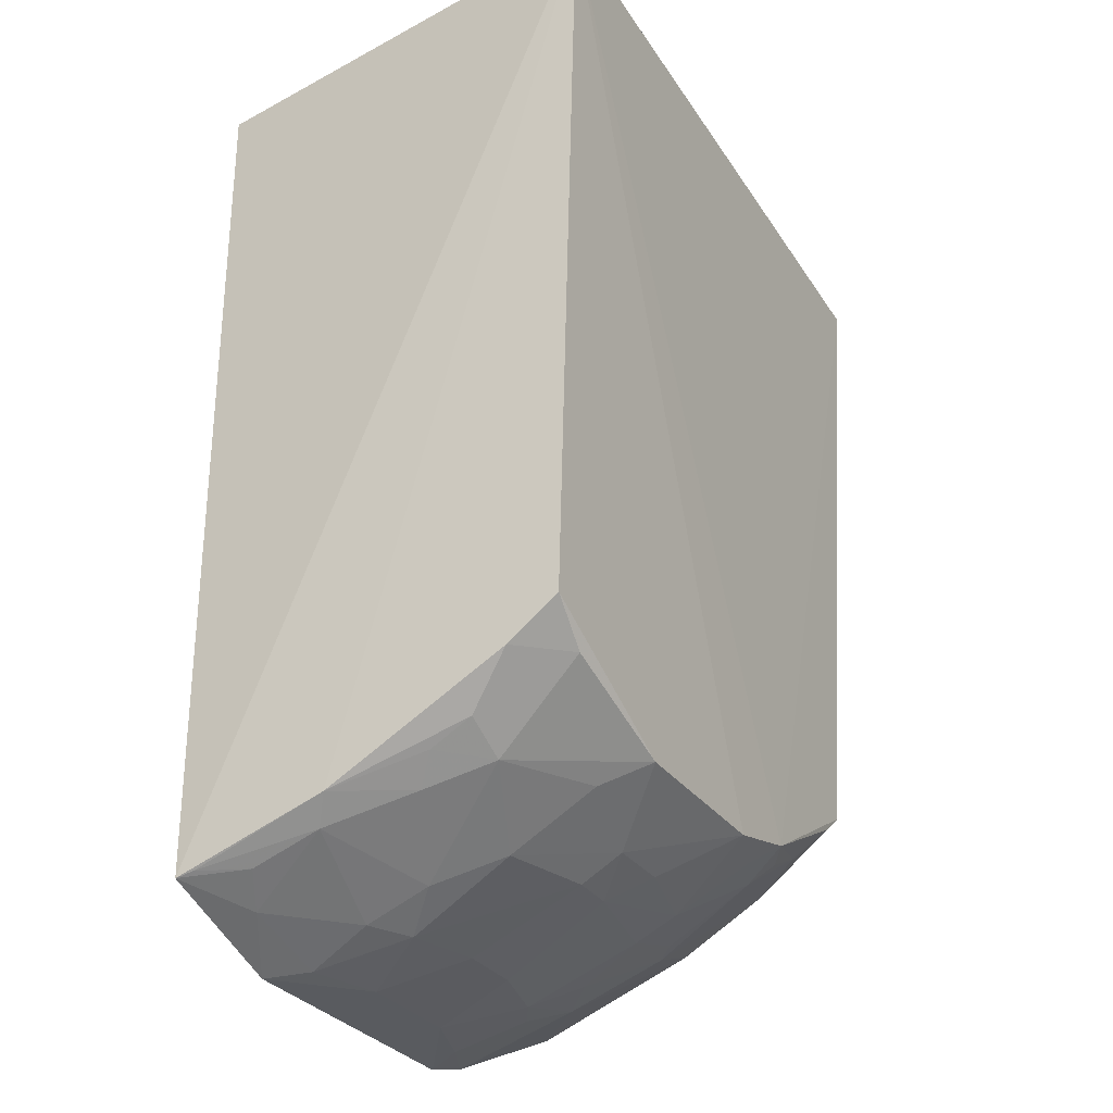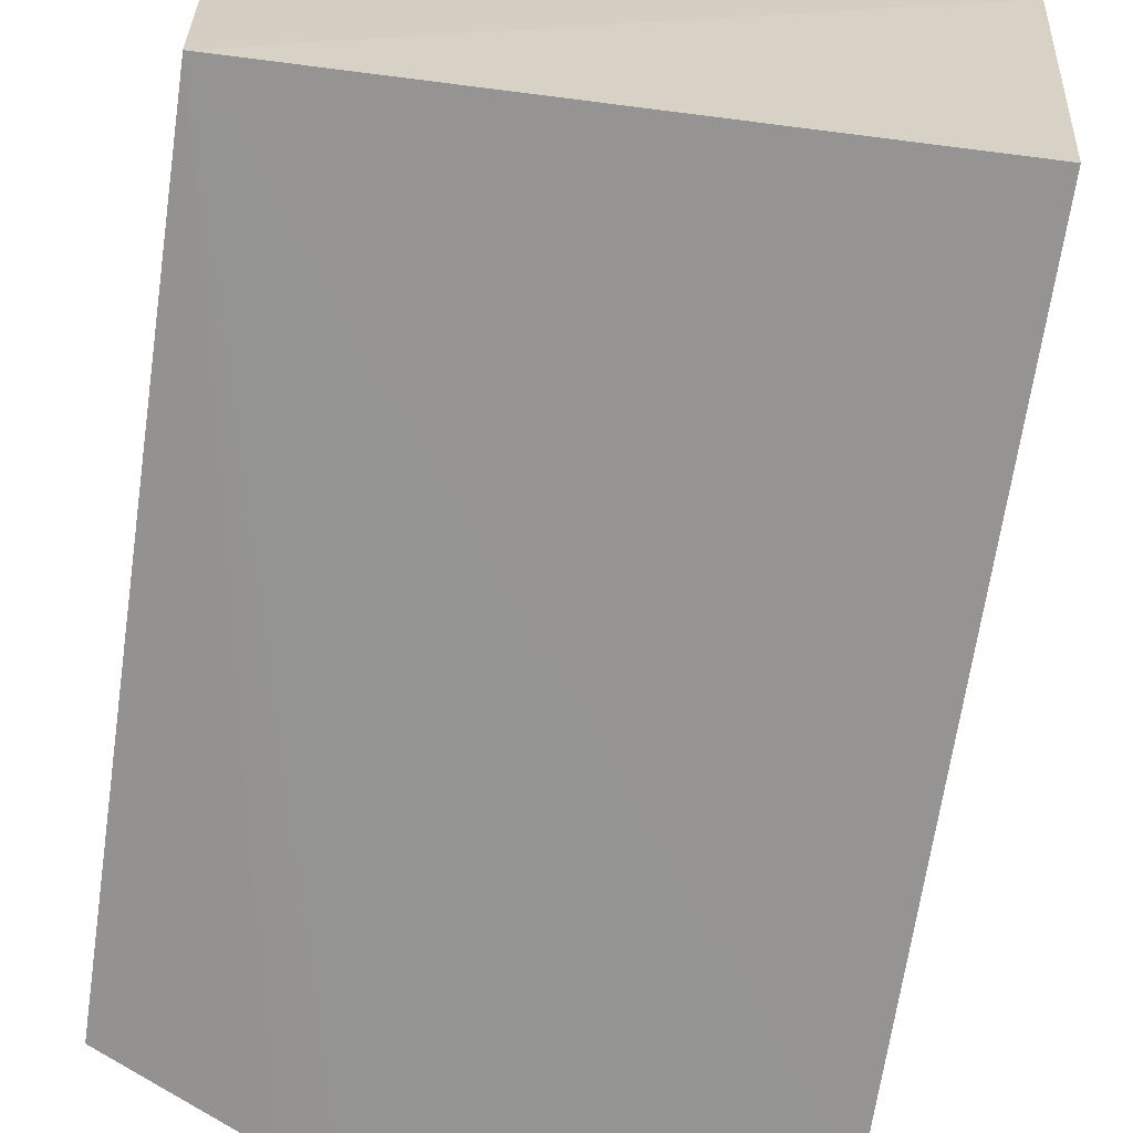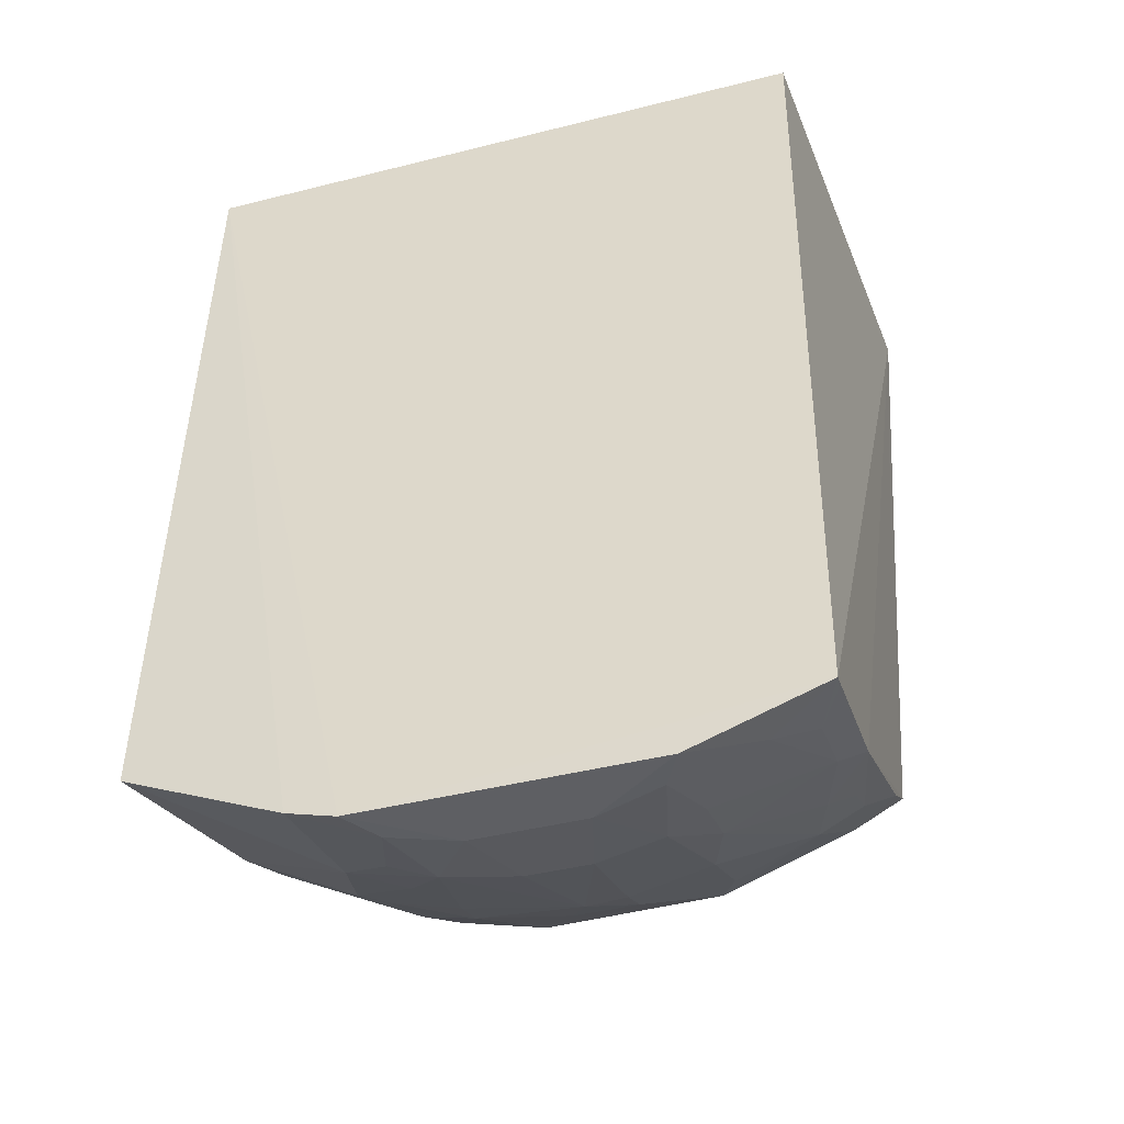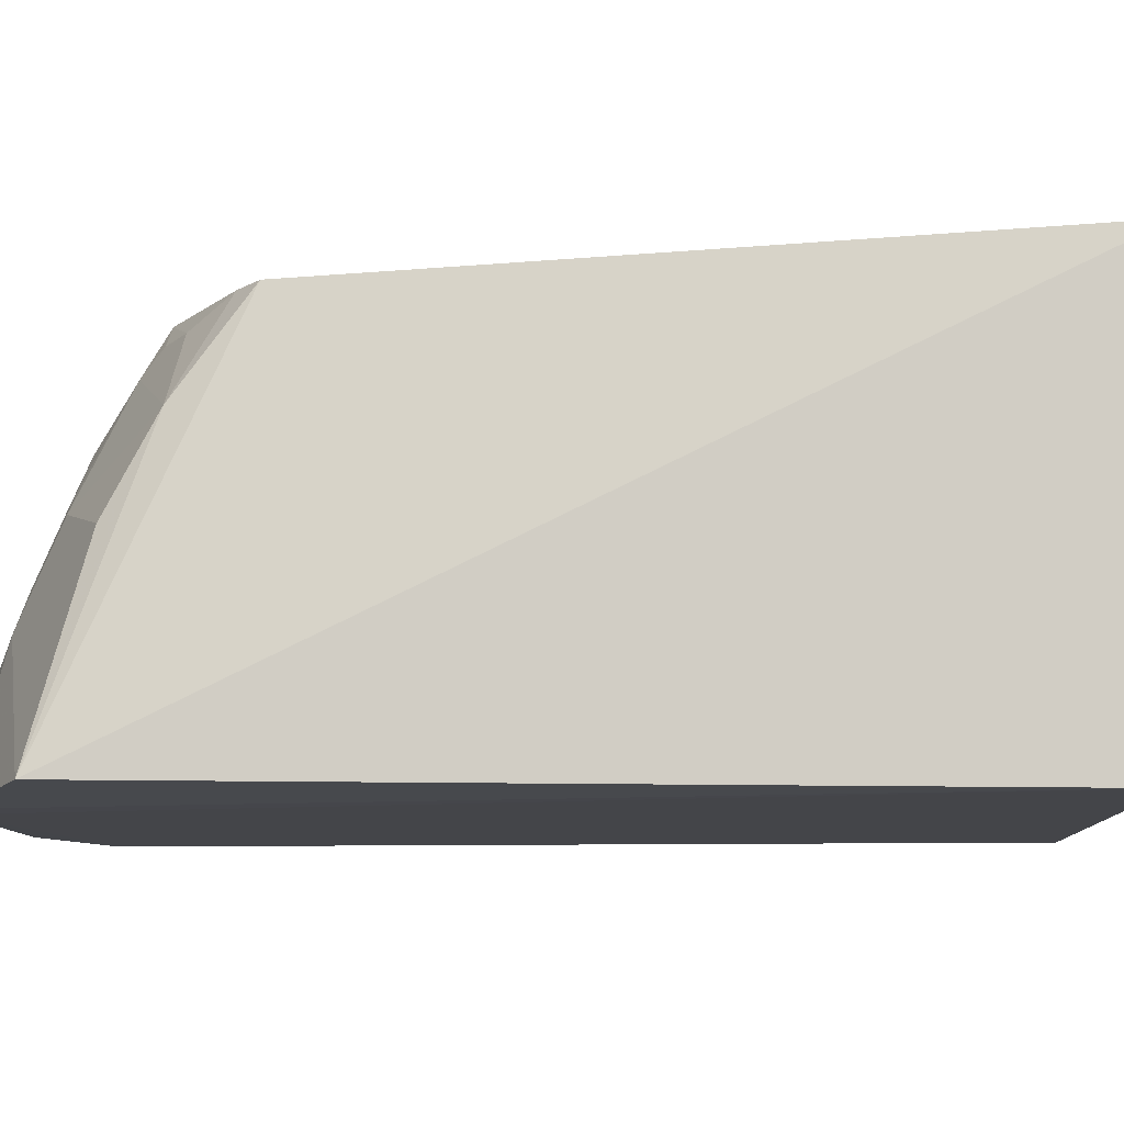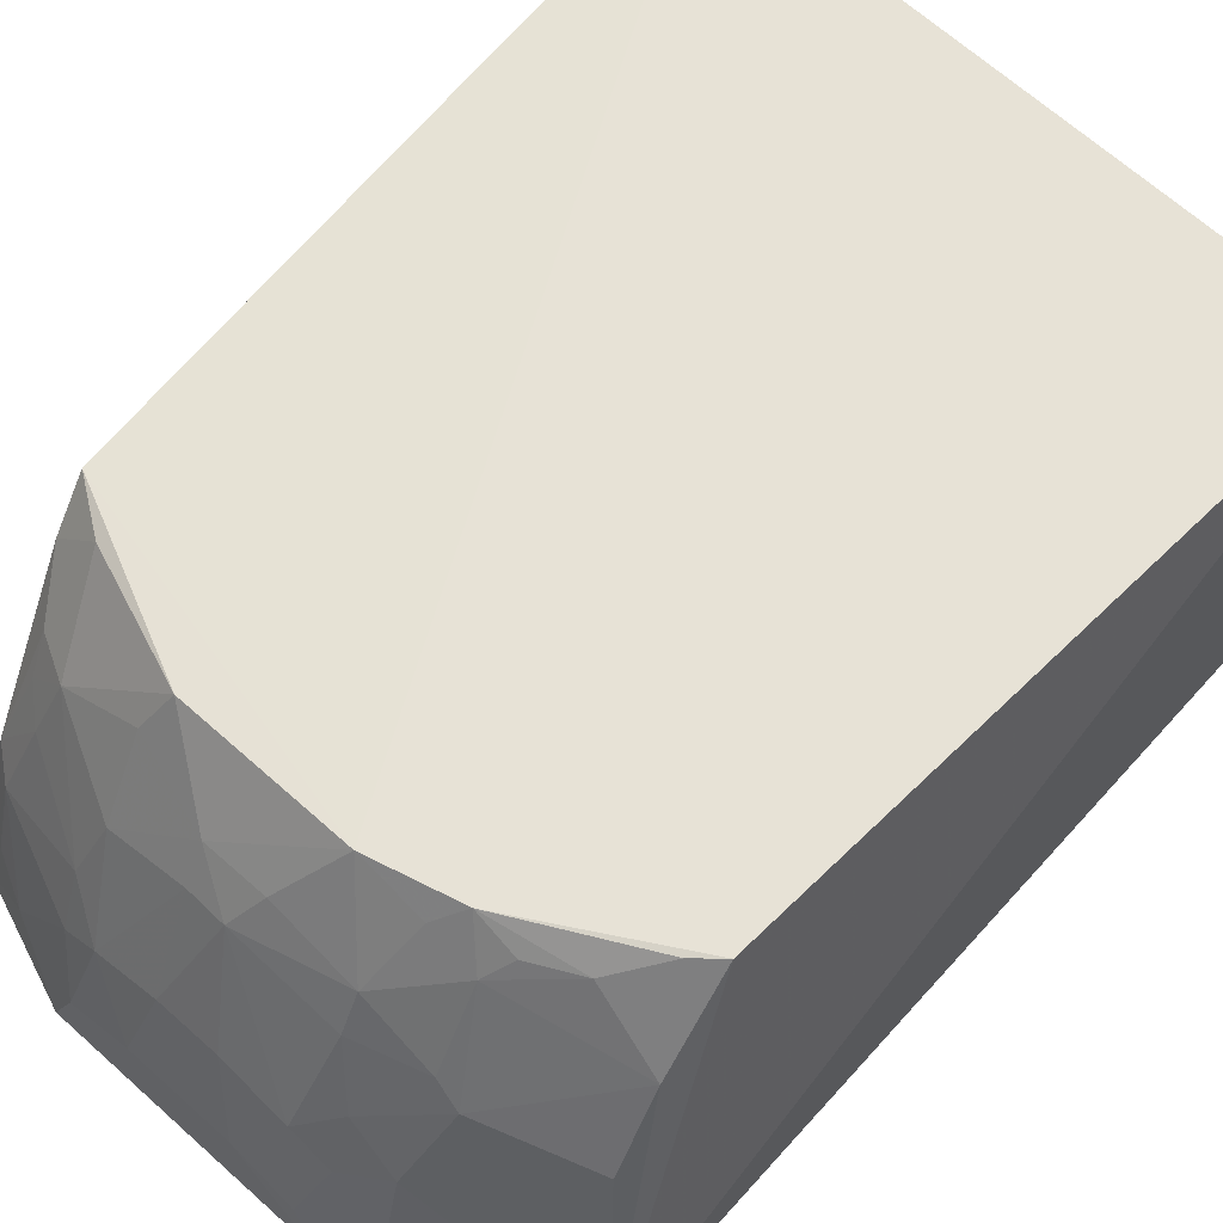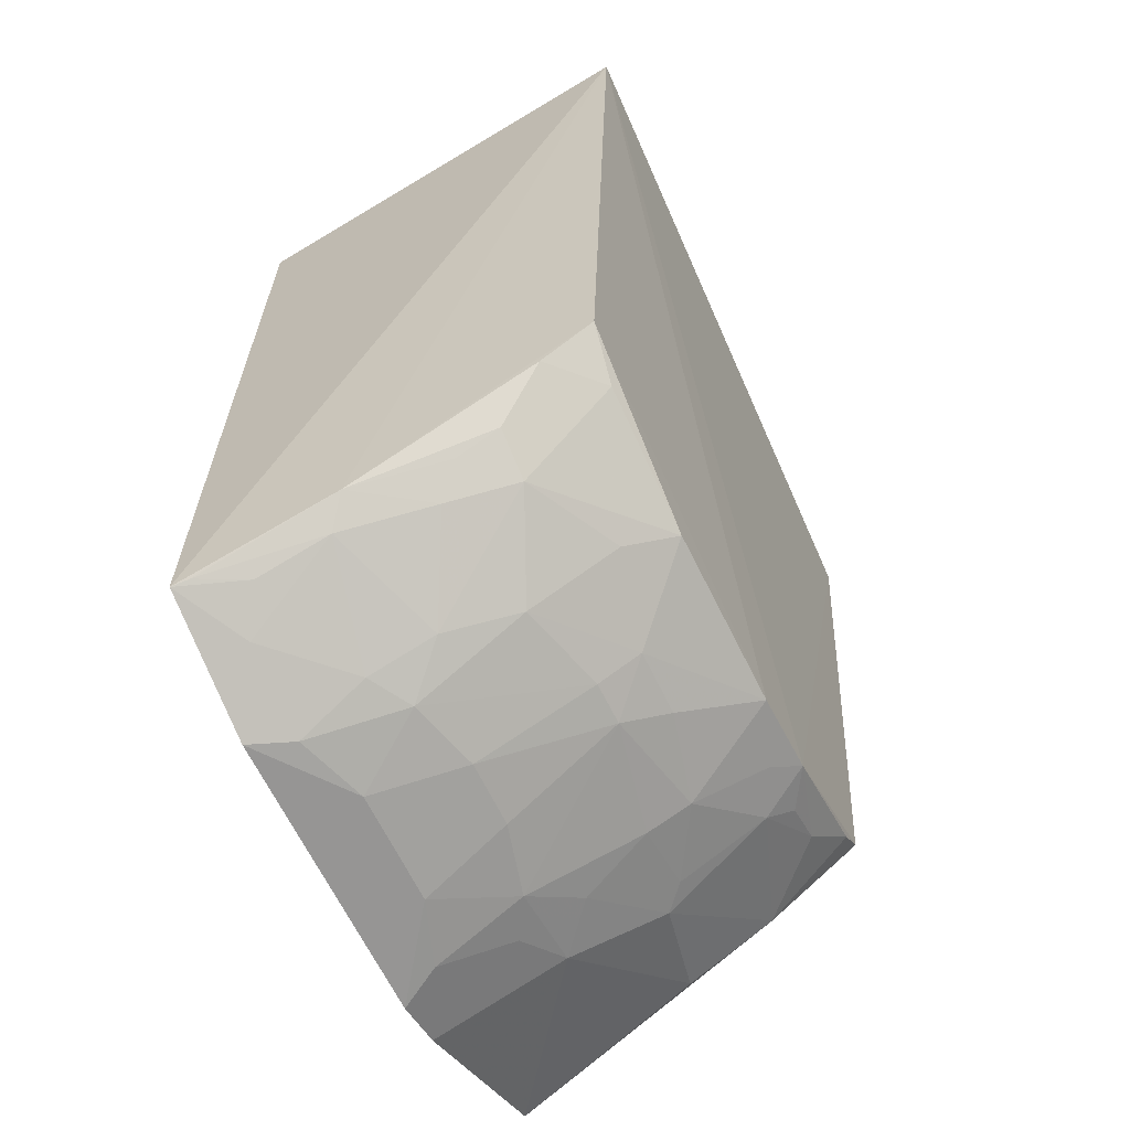
<metadata>
{"format":"obj","ext":"obj","renderer":"f3d","projection":"perspective","resolution":1024,"background":"white","views":[{"elev":-31.5,"azim":-60.2,"up":"+Y"},{"elev":-66.9,"azim":172.7,"up":"+Z"},{"elev":-45.0,"azim":-163.7,"up":"+Y"},{"elev":-9.0,"azim":92.2,"up":"+Z"},{"elev":59.8,"azim":42.6,"up":"+Z"},{"elev":-65.8,"azim":-64.1,"up":"+Y"}]}
</metadata>
<code>
v 0.0952 -0.4024 0.005981
v 0.2325 -0.341 0.01229
v 0.1097 -0.2941 0.2543
v -0.2099 0.2059 0.2876
v -0.1879 0.1879 0.007576
v 0.231 0.1959 0.2724
v -0.1787 -0.2798 0.2236
v 0.1401 -0.34 0.1515
v 0.2212 0.1879 0.007576
v 0.208 -0.2354 0.2532
v -0.01932 -0.3535 0.1814
v -0.1792 -0.2561 0.2572
v -0.1794 -0.372 0.005843
v 0.1247 -0.3693 0.09335
v 0.1271 -0.3926 0.006526
v 0.2082 -0.3114 0.1354
v 0.07942 -0.3397 0.1938
v 0.05278 -0.3093 0.2548
v -0.179 -0.3409 0.1058
v -0.06144 -0.3089 0.2541
v -0.07952 -0.3997 0.03295
v 0.07952 -0.3998 0.0328
v 0.2079 -0.2807 0.1925
v 0.1245 -0.3082 0.2234
v 0.09387 -0.3677 0.1201
v 0.09423 -0.3083 0.2386
v 0.007297 -0.3545 0.1818
v -0.1473 -0.2777 0.2526
v -0.07594 -0.3533 0.1659
v -0.09243 -0.4032 0.006065
v -0.1631 -0.3547 0.09307
v 0.1245 -0.3385 0.166
v 0.1655 -0.2778 0.2375
v 0.06789 -0.3847 0.09362
v 0.0224 -0.3389 0.2089
v -0.01942 -0.3848 0.1061
v -0.0194 -0.3391 0.209
v -0.1341 -0.3238 0.1927
v -0.03459 -0.4001 0.04822
v -0.1781 -0.3695 0.0172
v -0.1363 -0.3827 0.03226
v -0.09113 -0.3838 0.078
v 0.07874 -0.3526 0.1655
v 0.1919 -0.2494 0.2523
v 0.1355 -0.2935 0.2379
v 0.09391 -0.383 0.07778
v 0.02242 -0.3846 0.106
v -0.0649 -0.385 0.09369
v -0.07595 -0.3231 0.2232
v -0.09106 -0.3684 0.1204
v -0.1628 -0.3086 0.1924
v -0.1468 -0.3375 0.1497
v 0.03758 -0.3998 0.04815
v -0.1625 -0.3688 0.04729
v -0.162 -0.3223 0.1648
f 6 4 3
f 9 6 2
f 9 5 4
f 9 4 6
f 10 6 3
f 10 2 6
f 13 9 1
f 13 5 9
f 13 4 5
f 15 9 2
f 15 1 9
f 15 2 14
f 16 14 2
f 16 8 14
f 18 3 4
f 18 4 12
f 19 12 4
f 19 7 12
f 19 4 13
f 20 18 12
f 22 15 14
f 22 1 15
f 23 16 2
f 23 2 10
f 23 8 16
f 24 8 23
f 25 14 8
f 26 18 17
f 26 3 18
f 26 24 3
f 26 17 24
f 28 20 12
f 28 12 7
f 30 13 1
f 32 24 17
f 32 8 24
f 33 24 23
f 34 14 25
f 35 27 17
f 35 17 18
f 36 27 11
f 37 11 27
f 37 29 11
f 37 27 35
f 37 35 18
f 37 18 20
f 38 20 28
f 39 21 30
f 40 31 19
f 40 19 13
f 41 30 21
f 41 13 30
f 42 41 21
f 42 31 41
f 43 32 17
f 43 25 8
f 43 8 32
f 43 34 25
f 43 17 27
f 43 27 34
f 44 33 23
f 44 23 10
f 44 10 3
f 44 3 33
f 45 33 3
f 45 3 24
f 45 24 33
f 46 34 22
f 46 22 14
f 46 14 34
f 47 34 27
f 47 27 36
f 48 36 11
f 48 11 29
f 48 42 21
f 48 39 36
f 48 21 39
f 49 38 29
f 49 20 38
f 49 37 20
f 49 29 37
f 50 29 38
f 50 31 42
f 50 48 29
f 50 42 48
f 51 7 19
f 51 38 28
f 51 28 7
f 52 19 31
f 52 50 38
f 52 31 50
f 53 1 22
f 53 22 34
f 53 34 47
f 53 47 36
f 53 36 39
f 53 39 30
f 53 30 1
f 54 40 13
f 54 13 41
f 54 41 31
f 54 31 40
f 55 51 19
f 55 19 52
f 55 52 38
f 55 38 51

</code>
